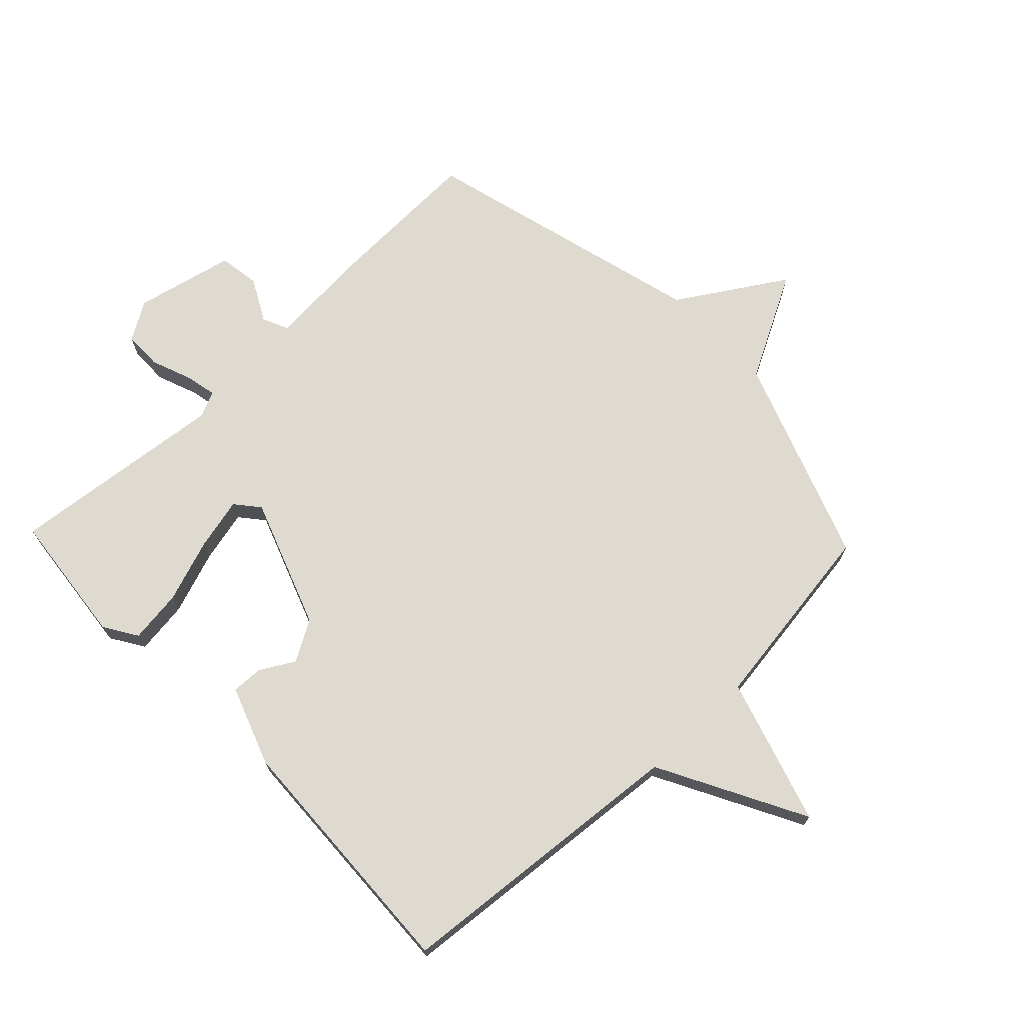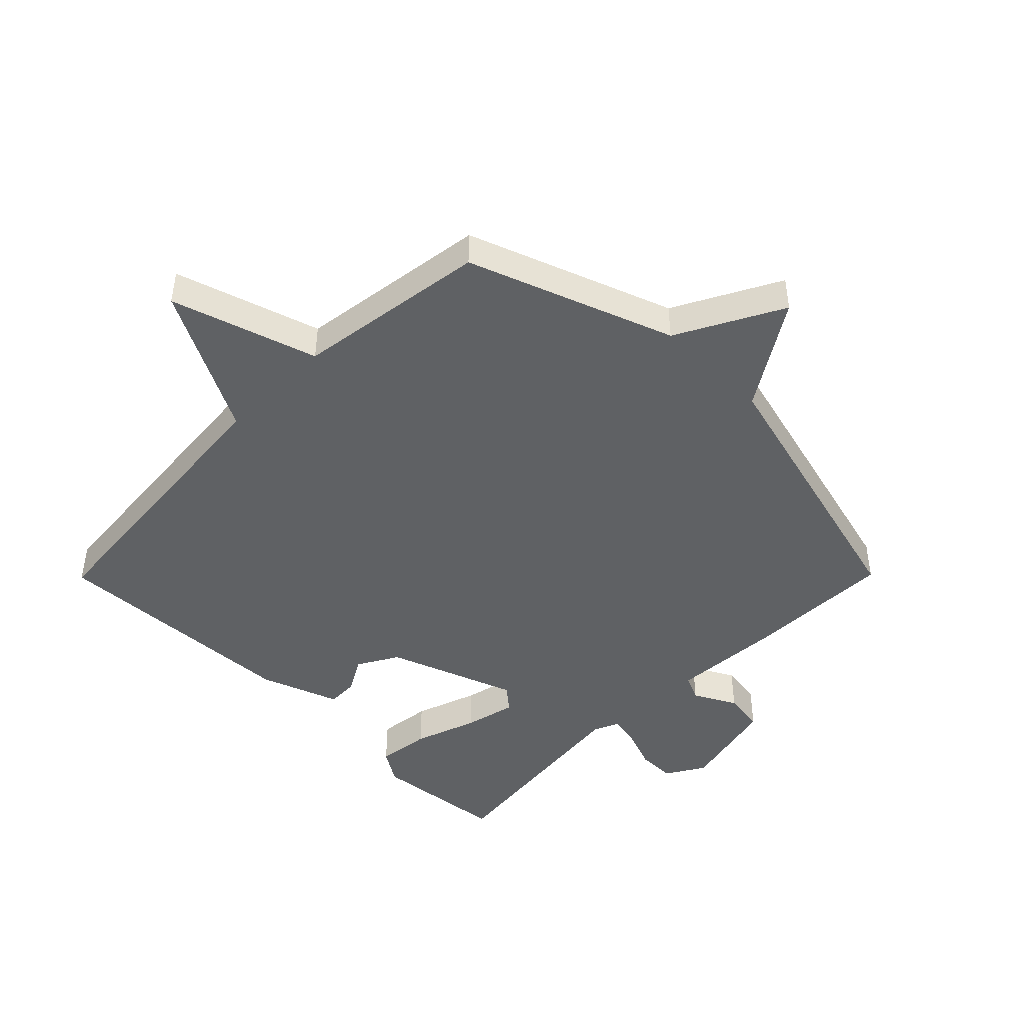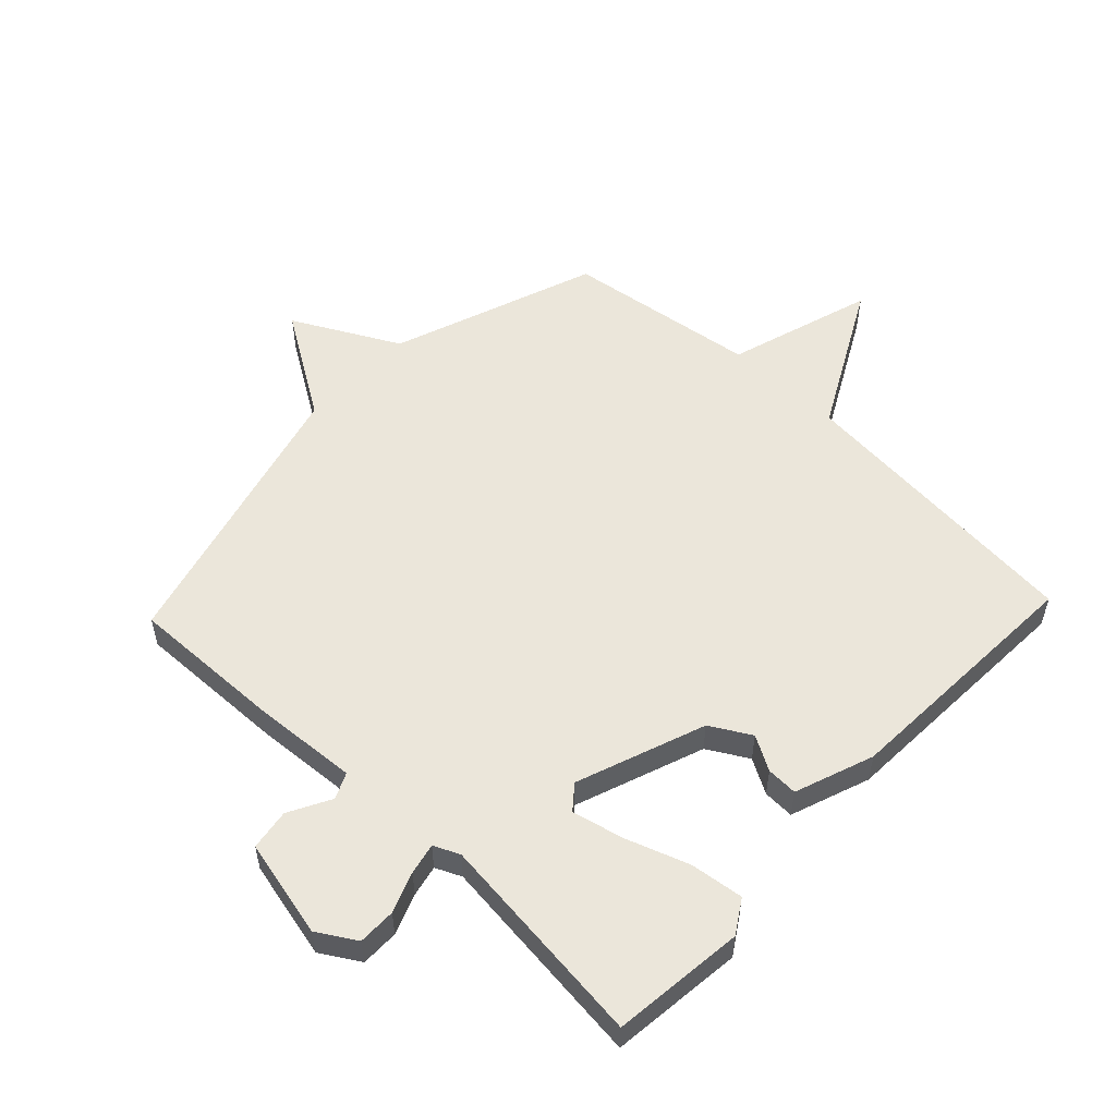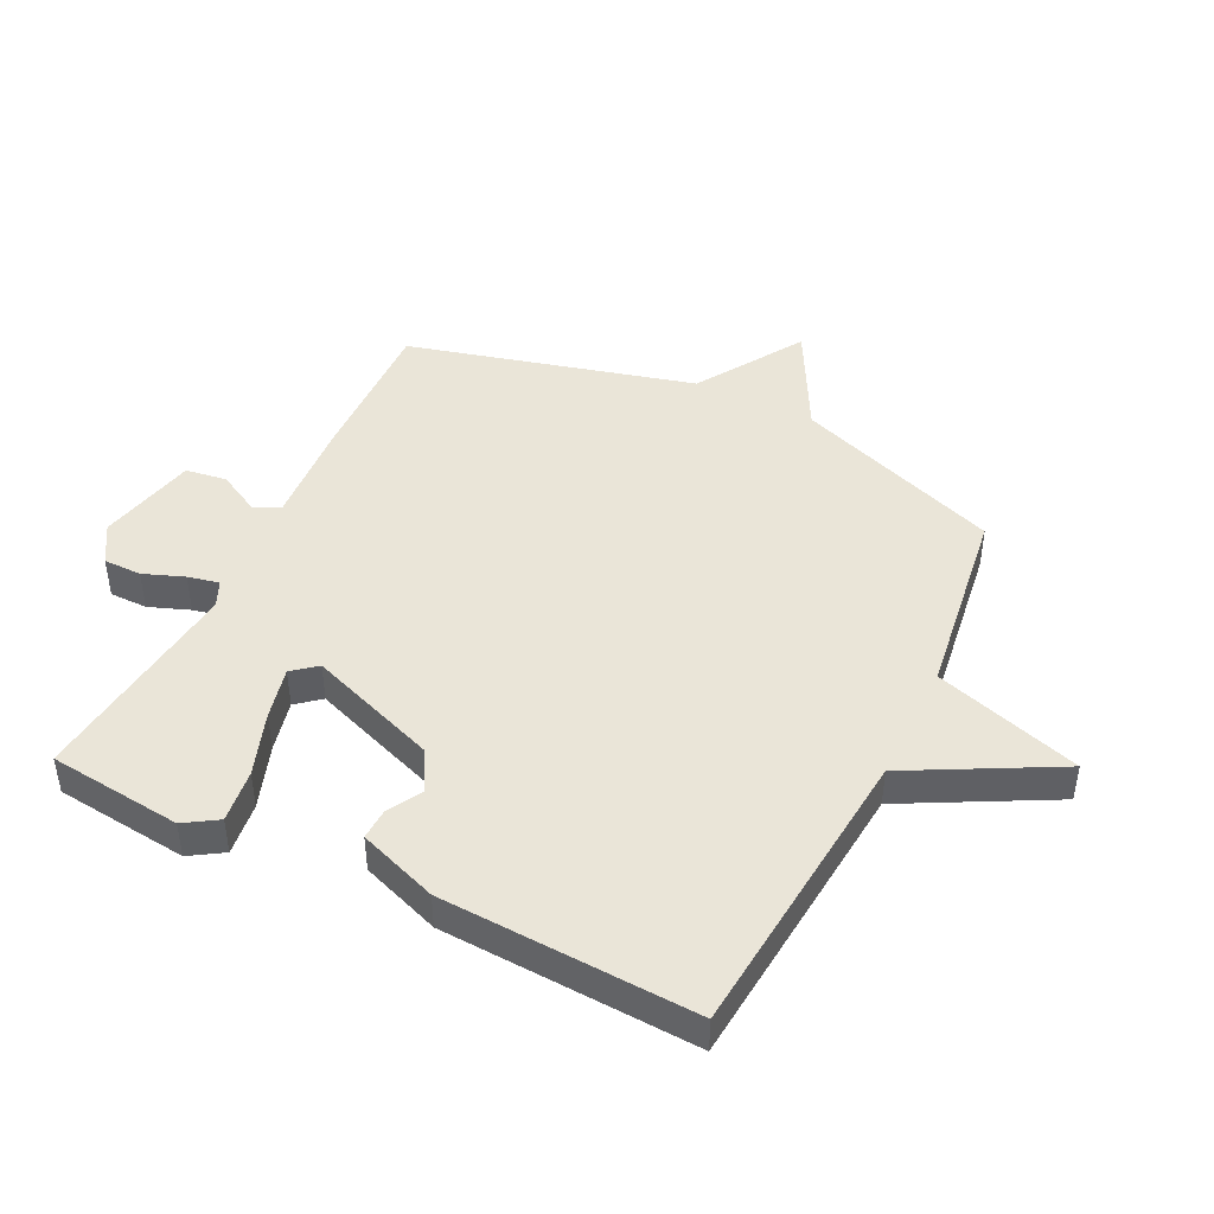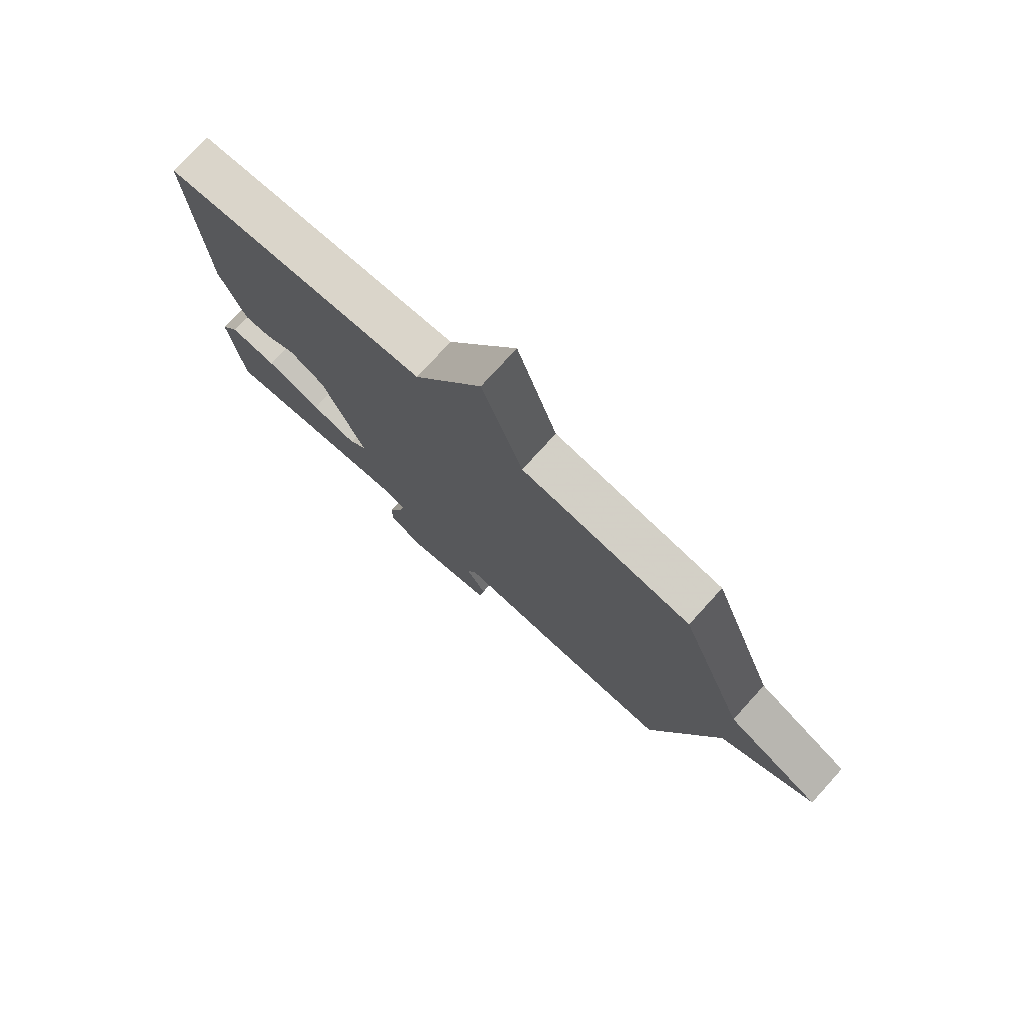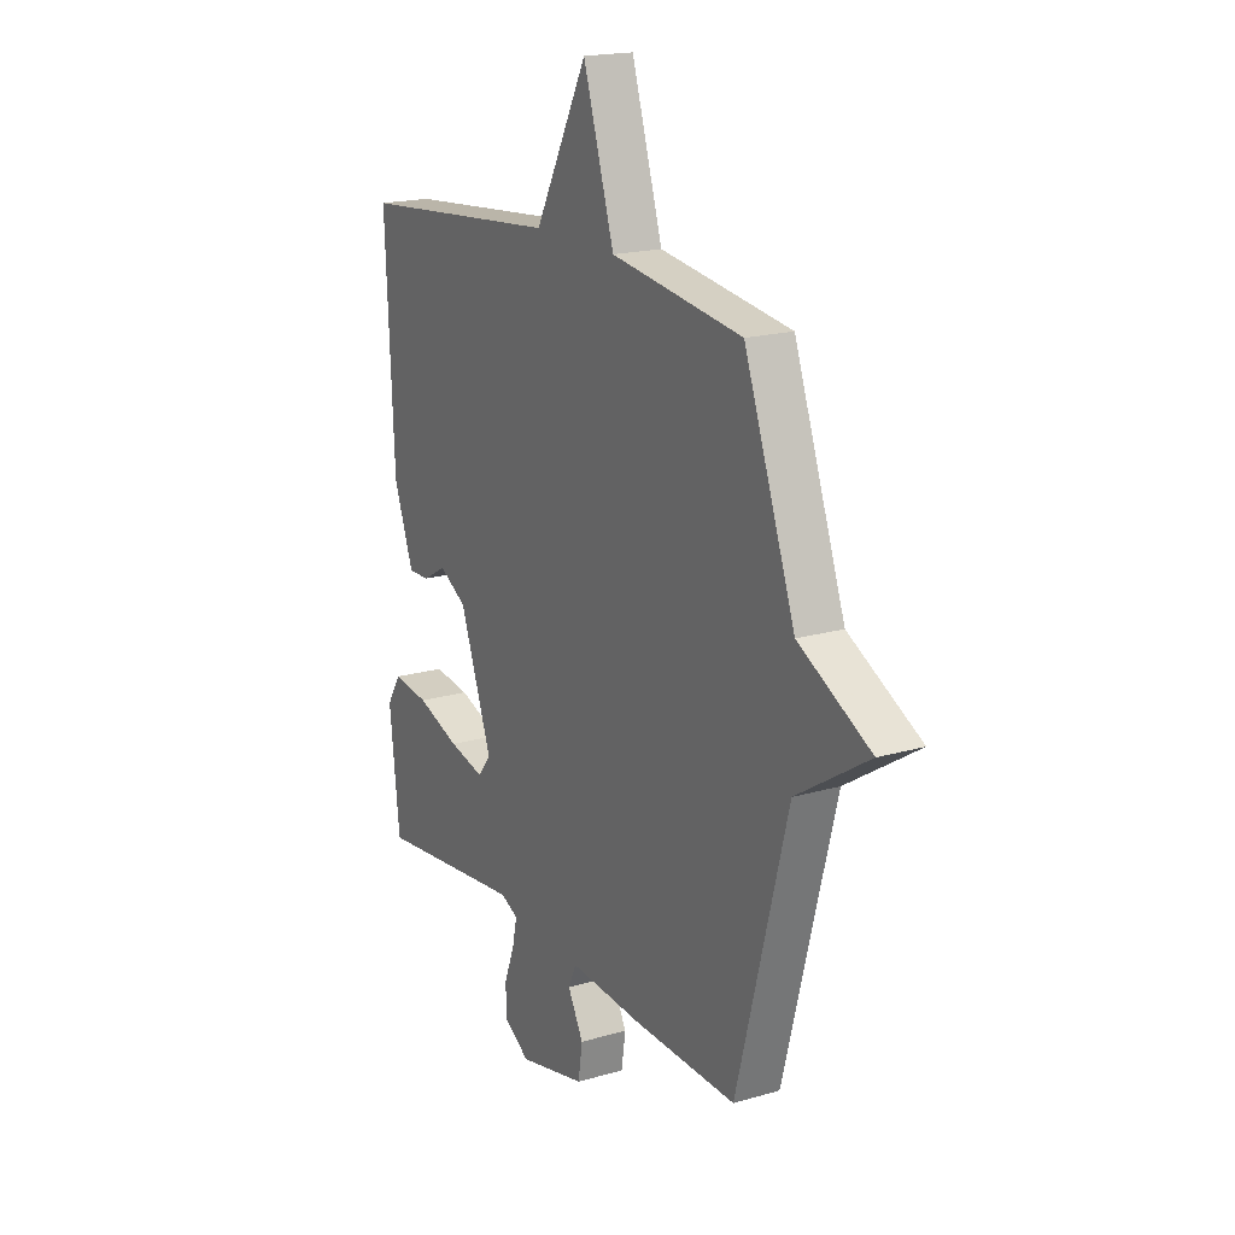
<metadata>
{"format":"obj","ext":"obj","renderer":"f3d","projection":"perspective","resolution":1024,"background":"white","views":[{"elev":70.9,"azim":-43.8,"up":"+Y"},{"elev":-45.6,"azim":45.3,"up":"+Y"},{"elev":54.8,"azim":-136.6,"up":"+Y"},{"elev":45.1,"azim":-63.9,"up":"+Y"},{"elev":76.4,"azim":42.3,"up":"+Z"},{"elev":18.5,"azim":60.7,"up":"+Z"}]}
</metadata>
<code>
v 0.5 0.07 0.5
v 0.622 0.07 0.165
v 0.794 0.07 0.074
v 0.622 0.07 -0.035
v 0.5 0.07 -0.5
v 0.254 0.07 -0.493
v 0.077 0.07 -0.481
v 0.058 0.07 -0.523
v 0.095 0.07 -0.592
v 0.085 0.07 -0.659
v -0.076 0.07 -0.696
v -0.139 0.07 -0.658
v -0.139 0.07 -0.596
v -0.114 0.07 -0.53
v -0.103 0.07 -0.479
v -0.145 0.07 -0.46
v -0.5 0.07 -0.5
v -0.524 0.07 -0.283
v -0.49 0.07 -0.229
v -0.403 0.07 -0.24
v -0.3 0.07 -0.276
v -0.215 0.07 -0.296
v -0.183 0.07 -0.257
v -0.26 0.07 -0.047
v -0.326 0.07 -0.009
v -0.382 0.07 -0.041
v -0.433 0.07 -0.043
v -0.48 0.07 0.086
v -0.5 0.07 0.5
v -0.014 0.07 0.544
v 0.112 0.07 0.782
v 0.186 0.07 0.544
v 0.5 0 0.5
v 0.622 0 0.165
v 0.794 0 0.074
v 0.622 0 -0.035
v 0.5 0 -0.5
v 0.254 0 -0.493
v 0.077 0 -0.481
v 0.058 0 -0.523
v 0.095 0 -0.592
v 0.085 0 -0.659
v -0.076 0 -0.696
v -0.139 0 -0.658
v -0.139 0 -0.596
v -0.114 0 -0.53
v -0.103 0 -0.479
v -0.145 0 -0.46
v -0.5 0 -0.5
v -0.524 0 -0.283
v -0.49 0 -0.229
v -0.403 0 -0.24
v -0.3 0 -0.276
v -0.215 0 -0.296
v -0.183 0 -0.257
v -0.26 0 -0.047
v -0.326 0 -0.009
v -0.382 0 -0.041
v -0.433 0 -0.043
v -0.48 0 0.086
v -0.5 0 0.5
v -0.014 0 0.544
v 0.112 0 0.782
v 0.186 0 0.544
f 30 31 32
f 30 32 1
f 29 30 1
f 28 29 1
f 27 28 1
f 26 27 1
f 25 26 1
f 24 25 1 2
f 2 3 4
f 24 2 4
f 23 24 4
f 5 6 7
f 4 5 7
f 23 4 7
f 22 23 7
f 21 22 7 8
f 19 20 21
f 18 19 21
f 17 18 21
f 16 17 21
f 15 16 21 8
f 10 11 12
f 9 10 12
f 8 9 12
f 15 8 12
f 14 15 12
f 12 13 14
f 64 63 62
f 33 64 62
f 33 62 61
f 33 61 60
f 33 60 59
f 33 59 58
f 33 58 57
f 34 33 57 56
f 36 35 34
f 36 34 56
f 36 56 55
f 39 38 37
f 39 37 36
f 39 36 55
f 39 55 54
f 40 39 54 53
f 53 52 51
f 53 51 50
f 53 50 49
f 53 49 48
f 40 53 48 47
f 44 43 42
f 44 42 41
f 44 41 40
f 44 40 47
f 44 47 46
f 46 45 44
f 1 33 34 2
f 2 34 35 3
f 3 35 36 4
f 4 36 37 5
f 5 37 38 6
f 6 38 39 7
f 7 39 40 8
f 8 40 41 9
f 9 41 42 10
f 10 42 43 11
f 11 43 44 12
f 12 44 45 13
f 13 45 46 14
f 14 46 47 15
f 15 47 48 16
f 16 48 49 17
f 17 49 50 18
f 18 50 51 19
f 19 51 52 20
f 20 52 53 21
f 21 53 54 22
f 22 54 55 23
f 23 55 56 24
f 24 56 57 25
f 25 57 58 26
f 26 58 59 27
f 27 59 60 28
f 28 60 61 29
f 29 61 62 30
f 30 62 63 31
f 31 63 64 32
f 32 64 33 1

</code>
